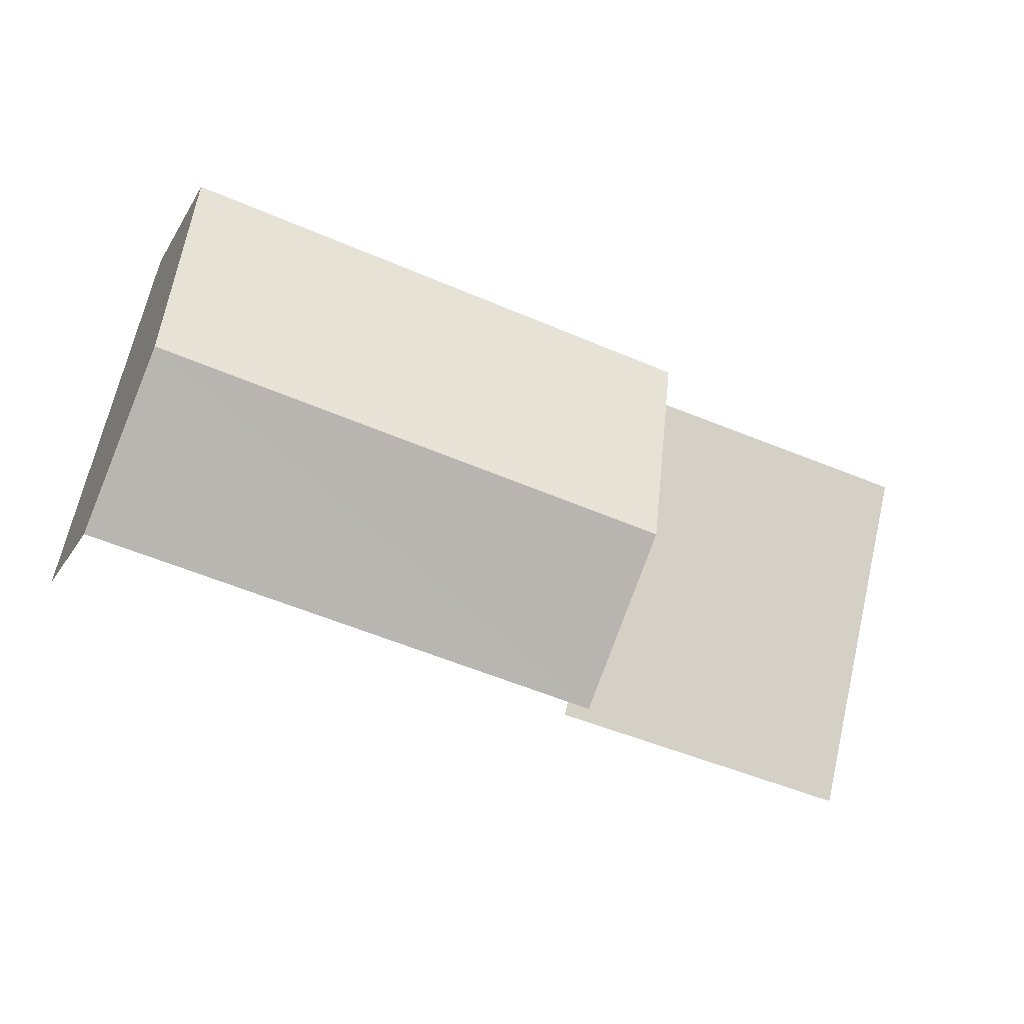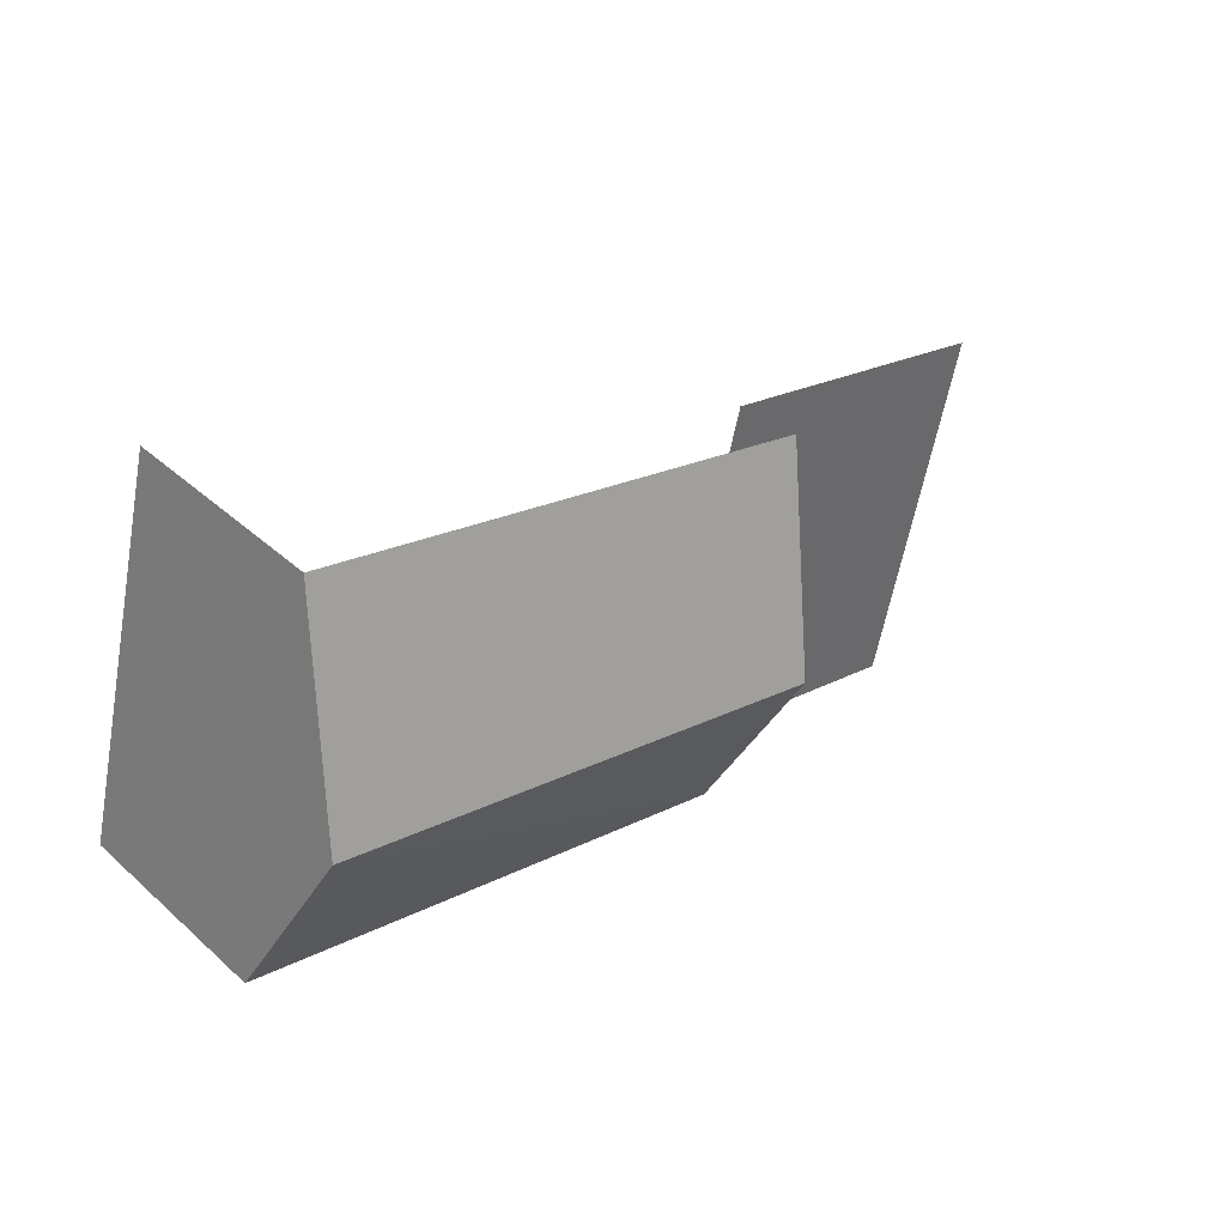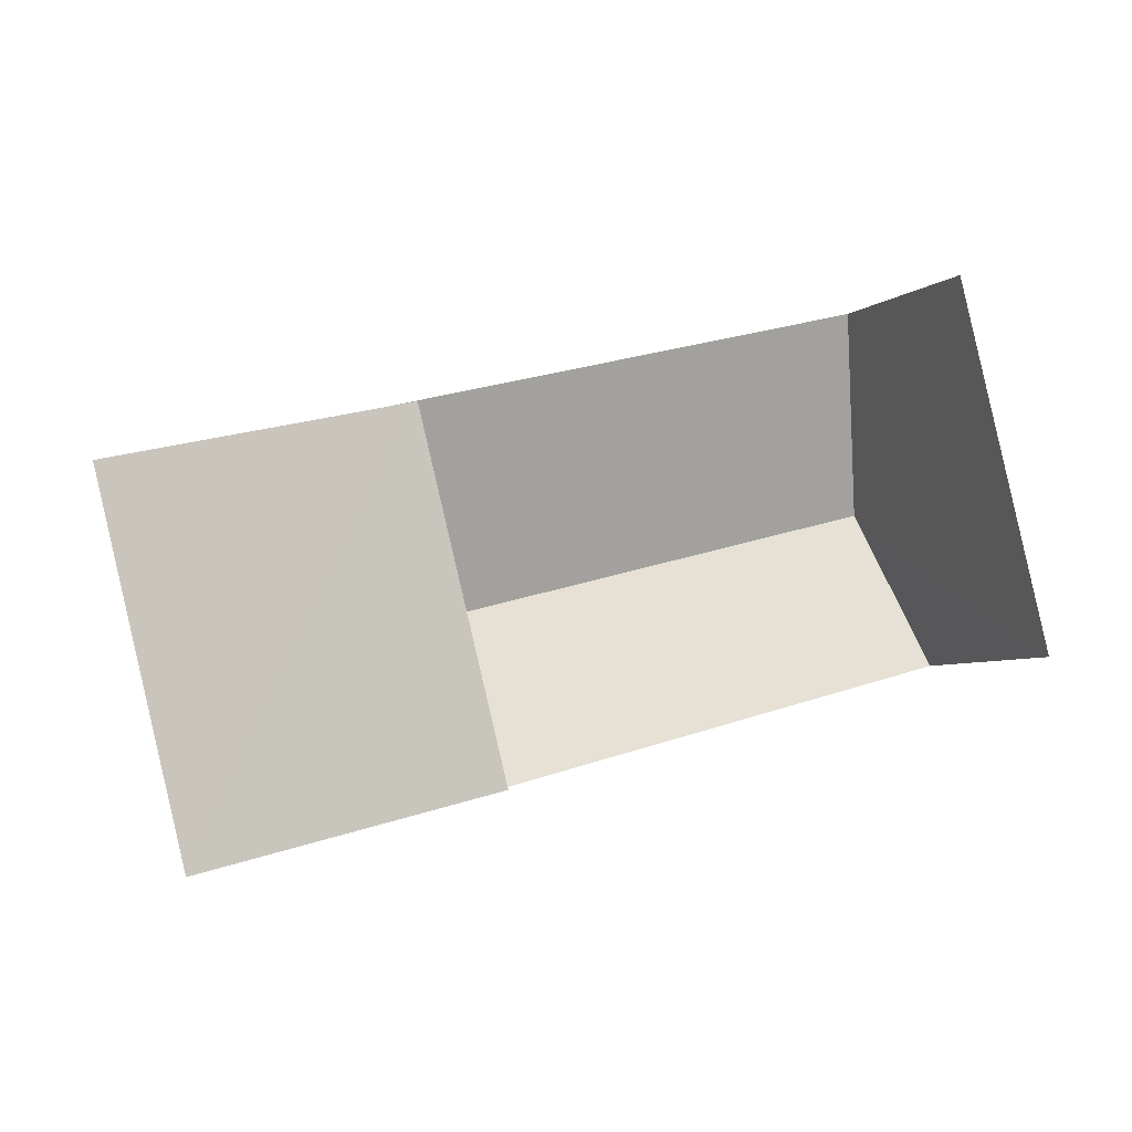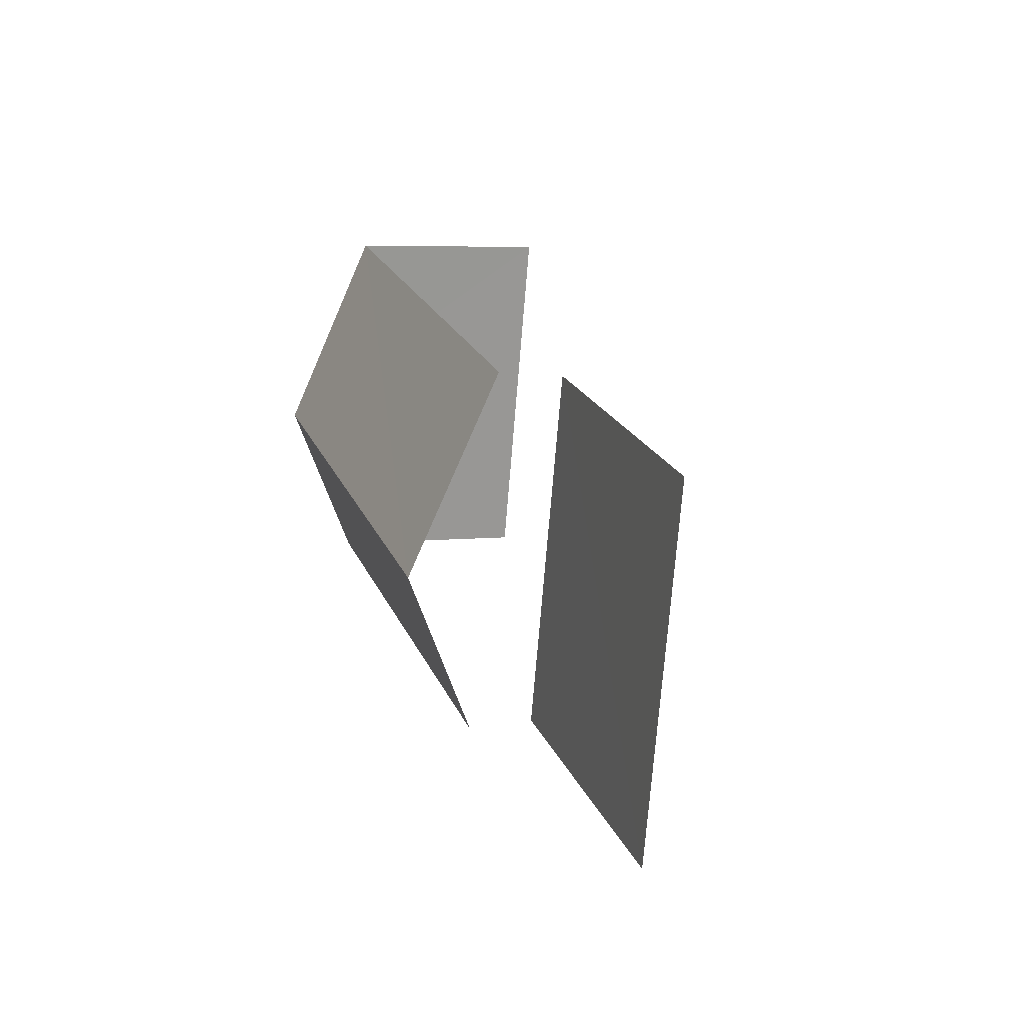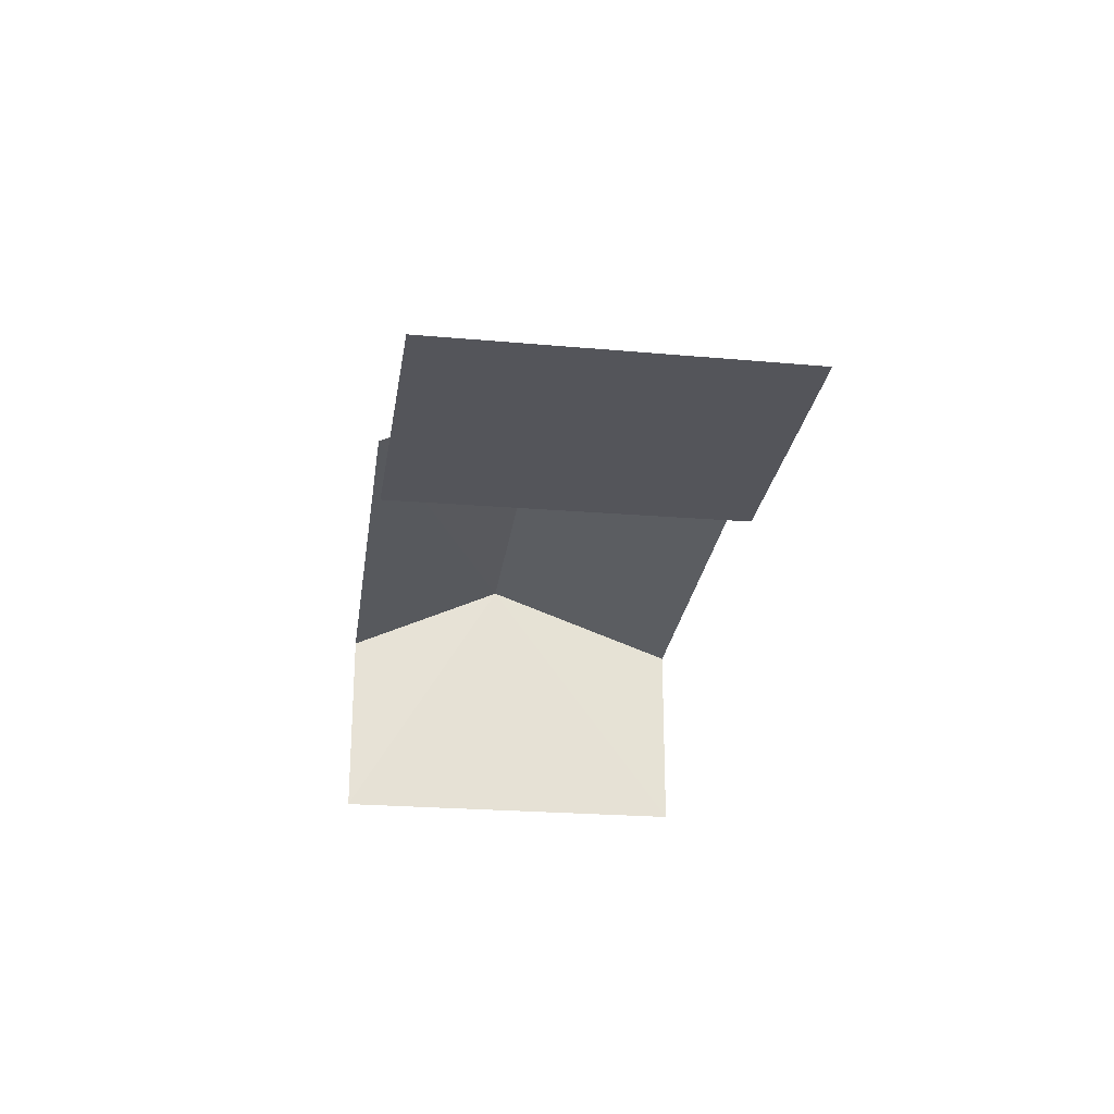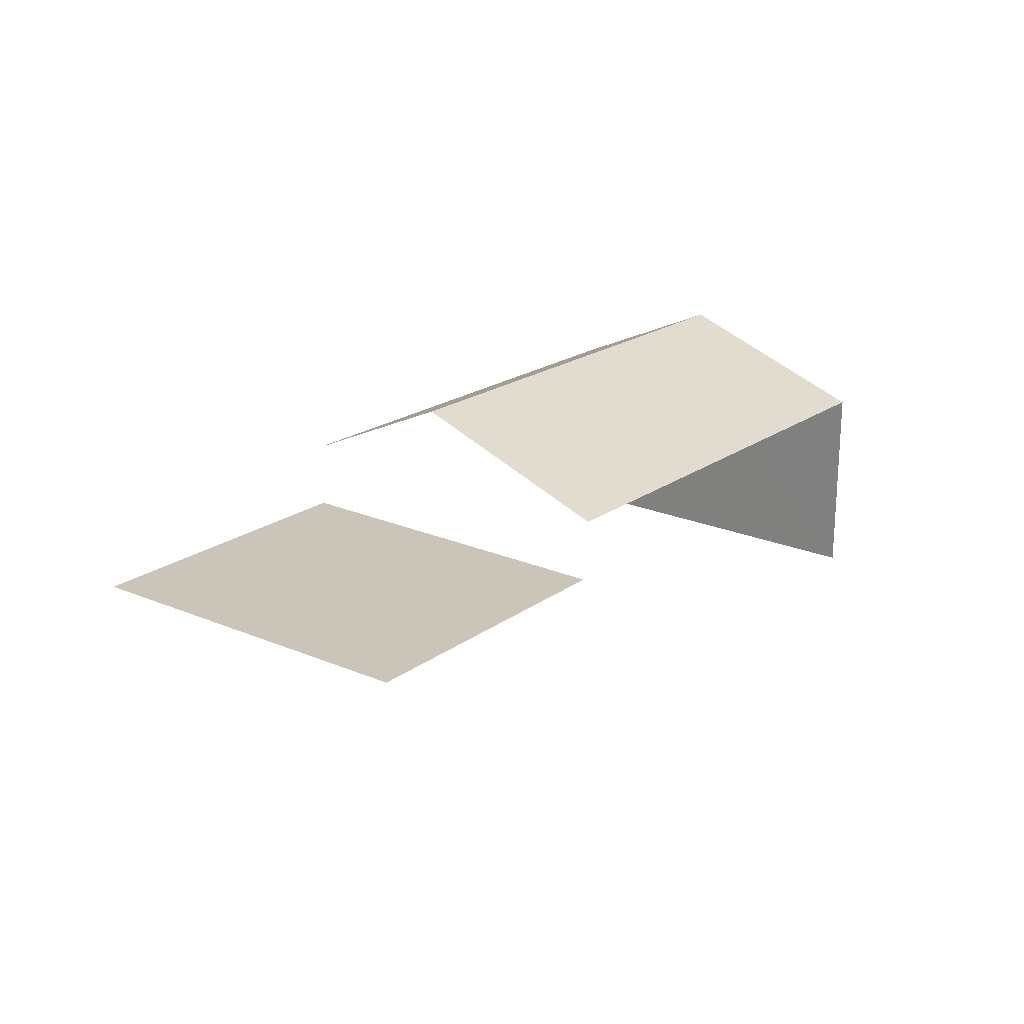
<metadata>
{"format":"obj","ext":"obj","renderer":"f3d","projection":"perspective","resolution":1024,"background":"white","views":[{"elev":-15.7,"azim":-20.6,"up":"+Y"},{"elev":40.8,"azim":-42.5,"up":"+Y"},{"elev":-5.3,"azim":155.3,"up":"+Y"},{"elev":6.0,"azim":71.5,"up":"+Y"},{"elev":-25.1,"azim":67.9,"up":"+Z"},{"elev":20.5,"azim":113.8,"up":"+Z"}]}
</metadata>
<code>
v -2.212e+05 -1.251e+05 25.95
v -2.212e+05 -1.251e+05 25.95
v -2.212e+05 -1.251e+05 25.95
v -2.212e+05 -1.251e+05 25.95
v -2.212e+05 -1.251e+05 25.95
v -2.212e+05 -1.251e+05 25.95
v -2.212e+05 -1.251e+05 25.95
v -2.212e+05 -1.251e+05 25.95
v -2.212e+05 -1.251e+05 28.42
v -2.212e+05 -1.251e+05 28.42
v -2.212e+05 -1.251e+05 28.42
v -2.212e+05 -1.251e+05 28.42
v -2.212e+05 -1.251e+05 30.92
v -2.212e+05 -1.251e+05 29.56
v -2.212e+05 -1.251e+05 30.92
v -2.212e+05 -1.251e+05 29.56
v -2.212e+05 -1.251e+05 29.56
v -2.212e+05 -1.251e+05 29.56
f 1 2 3
f 4 3 5
f 6 4 5
f 2 7 8
f 5 2 8
f 3 2 5
f 10 8 7
f 11 10 7
f 2 11 7
f 2 9 11
f 16 4 6
f 14 16 6
f 17 1 3
f 17 18 1
f 12 6 5
f 2 1 9
f 12 9 15
f 14 6 12
f 1 18 9
f 14 12 15
f 9 18 15
f 5 8 10
f 12 5 10
f 9 10 11
f 9 12 10
f 13 14 15
f 13 16 14
f 15 17 13
f 15 18 17
f 17 3 13
f 3 4 13
f 4 16 13

</code>
